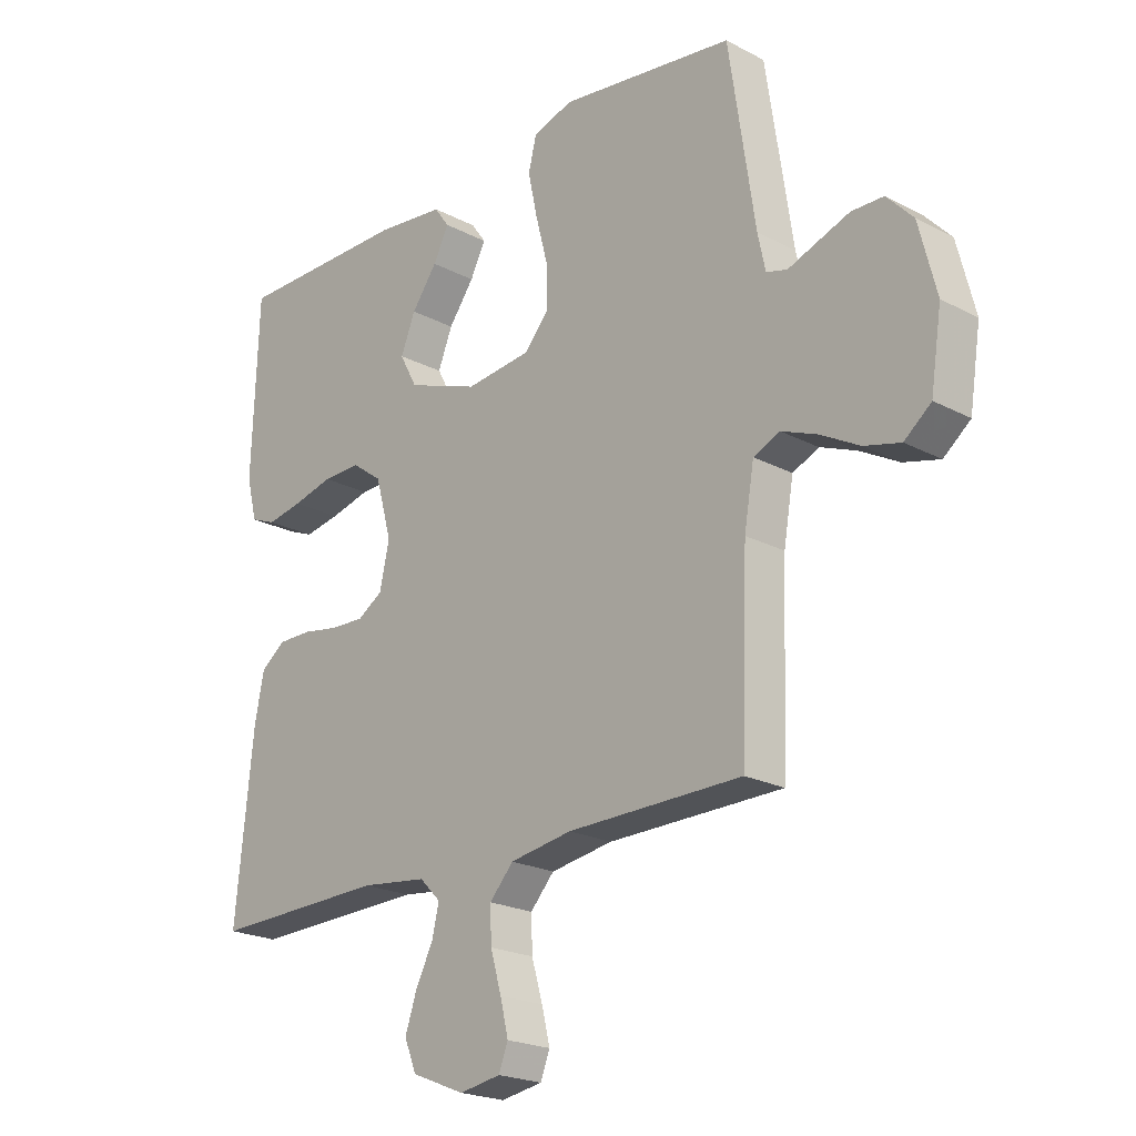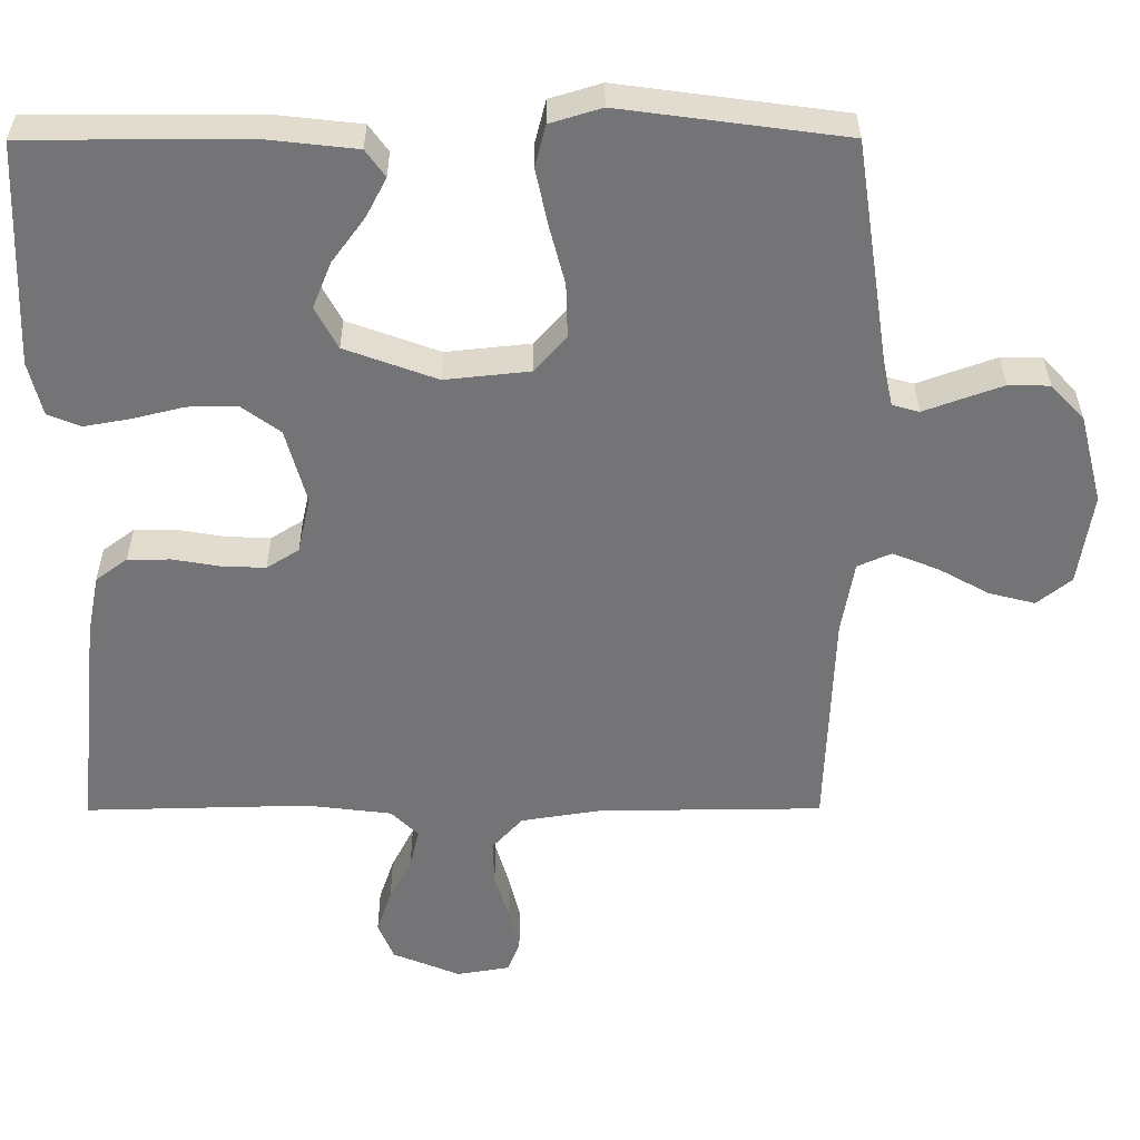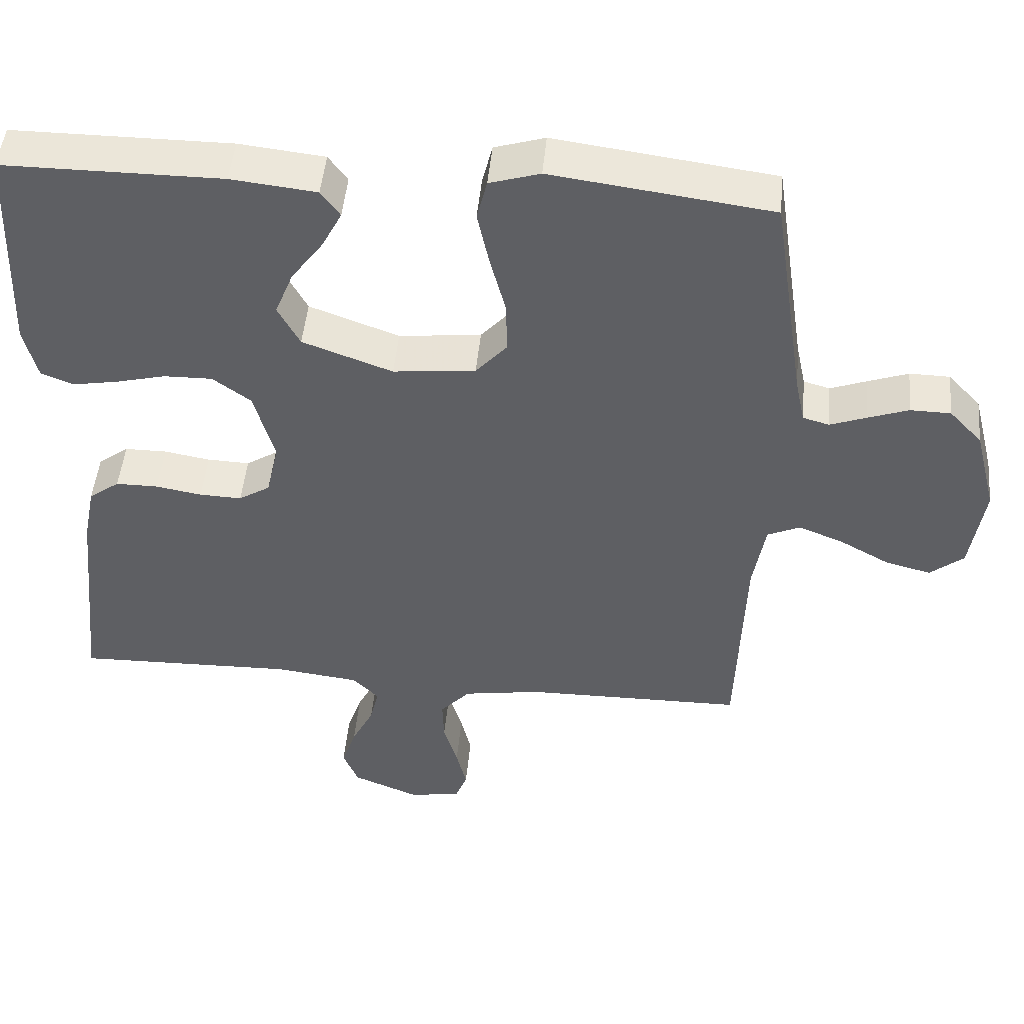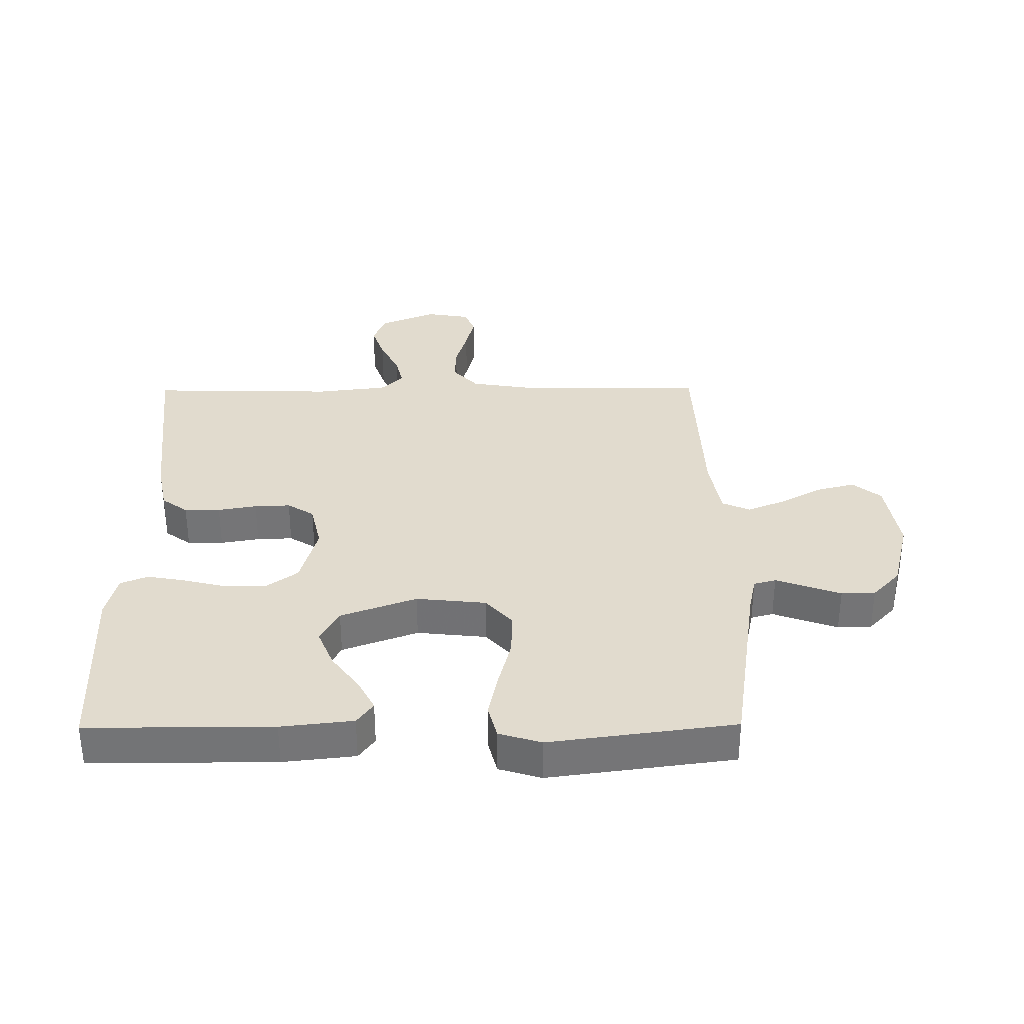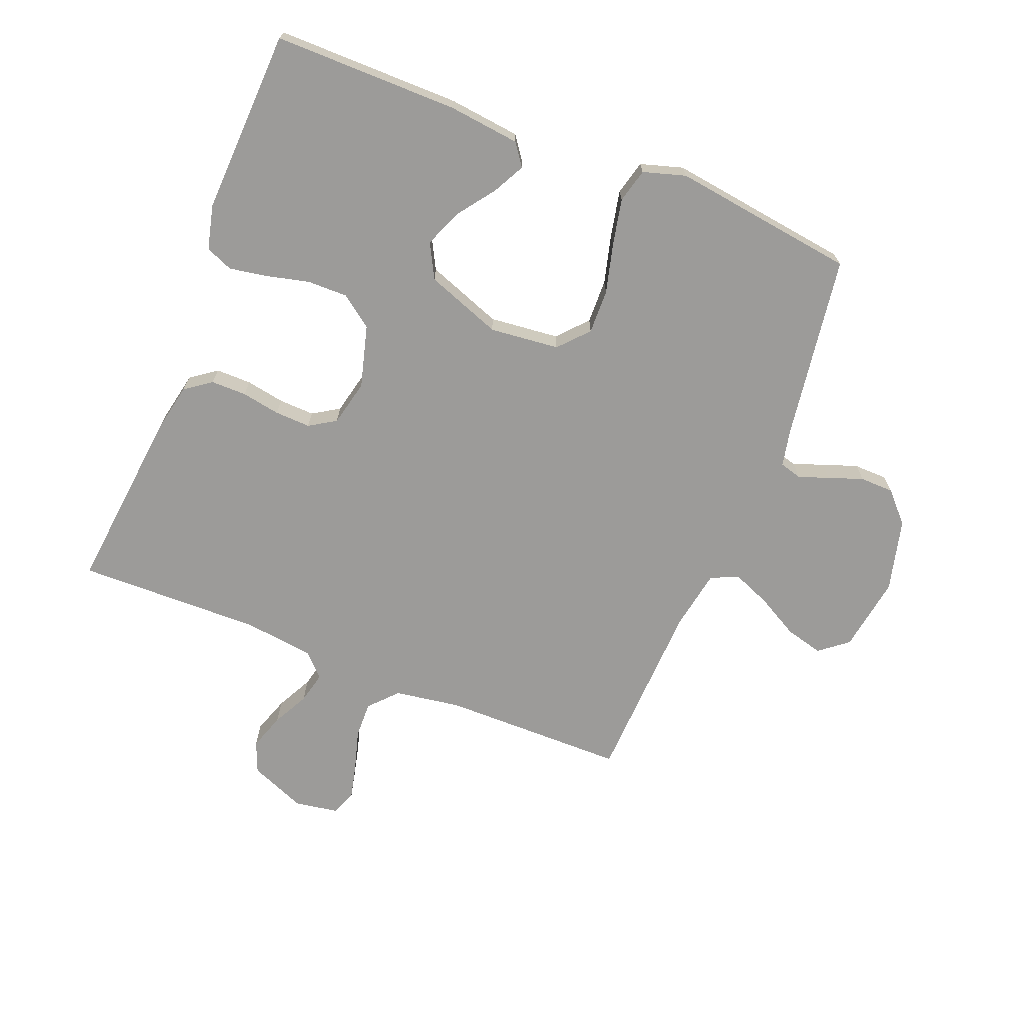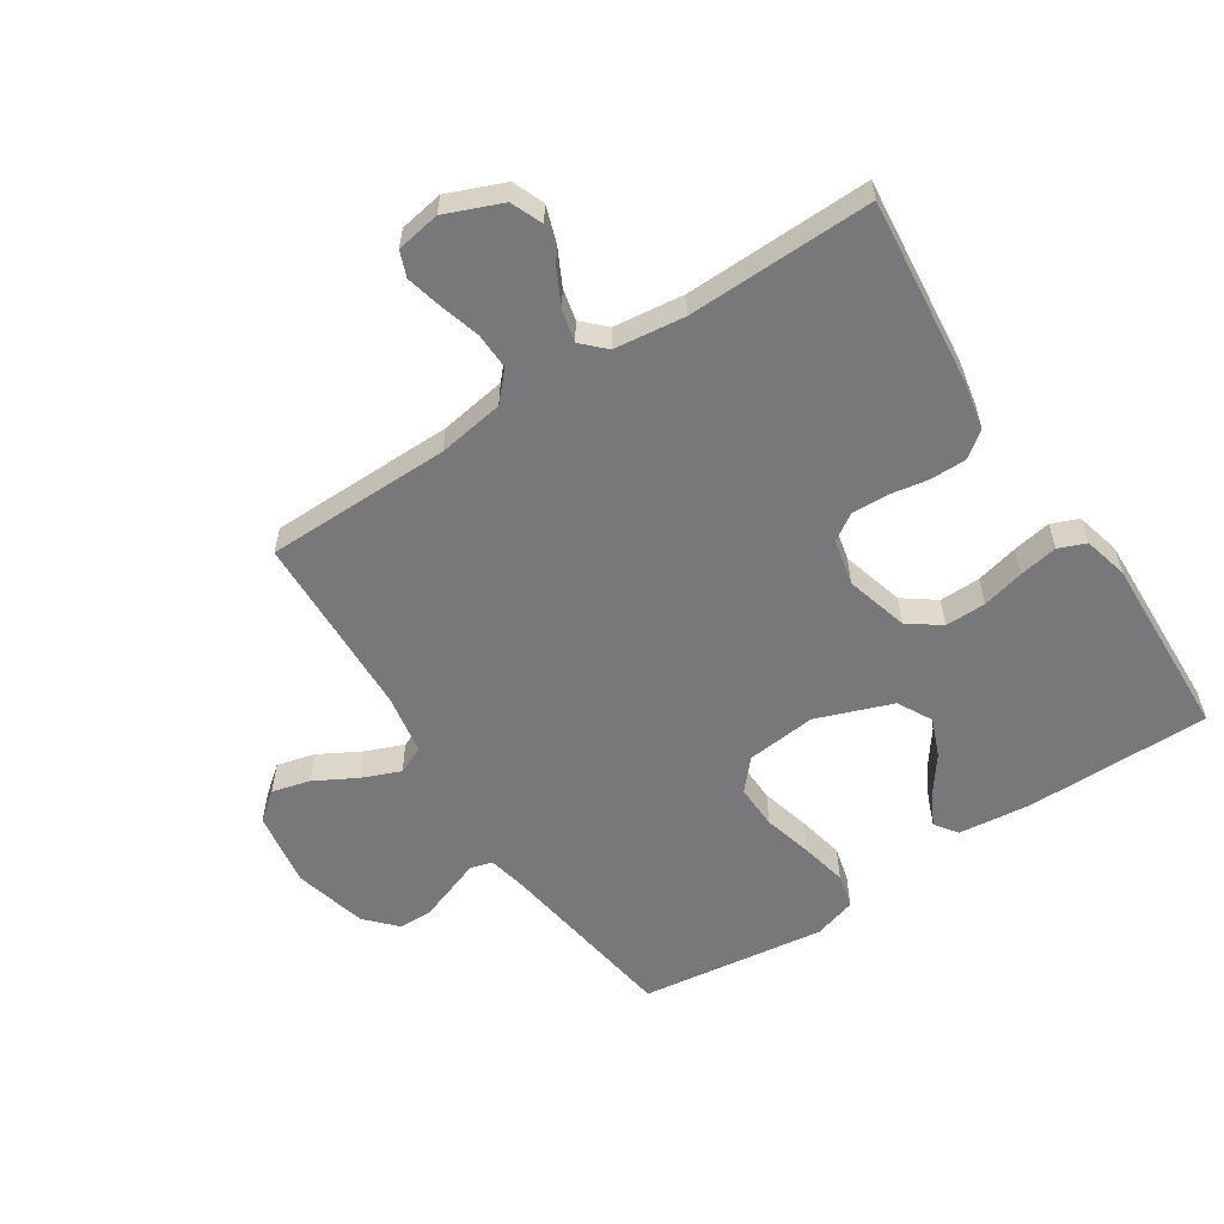
<metadata>
{"format":"obj","ext":"obj","renderer":"f3d","projection":"perspective","resolution":1024,"background":"white","views":[{"elev":-21.6,"azim":47.2,"up":"+Z"},{"elev":33.8,"azim":-0.2,"up":"+Z"},{"elev":47.8,"azim":5.3,"up":"+Z"},{"elev":33.9,"azim":-0.5,"up":"+Y"},{"elev":-69.7,"azim":-21.9,"up":"+Y"},{"elev":-57.5,"azim":-146.9,"up":"+Y"}]}
</metadata>
<code>
v 0.5 0.07 0.5
v 0.545 0.07 0.2
v 0.558 0.07 0.139
v 0.594 0.07 0.129
v 0.643 0.07 0.147
v 0.699 0.07 0.167
v 0.754 0.07 0.166
v 0.799 0.07 0.118
v 0.829 0.07 0
v 0.81 0.07 -0.123
v 0.764 0.07 -0.16
v 0.702 0.07 -0.144
v 0.635 0.07 -0.107
v 0.573 0.07 -0.082
v 0.528 0.07 -0.102
v 0.511 0.07 -0.2
v 0.5 0.07 -0.5
v 0.2 0.07 -0.503
v 0.093 0.07 -0.52
v 0.052 0.07 -0.565
v 0.054 0.07 -0.624
v 0.073 0.07 -0.689
v 0.087 0.07 -0.747
v 0.071 0.07 -0.788
v 0 0.07 -0.8
v -0.091 0.07 -0.763
v -0.112 0.07 -0.712
v -0.092 0.07 -0.653
v -0.062 0.07 -0.594
v -0.05 0.07 -0.543
v -0.086 0.07 -0.507
v -0.2 0.07 -0.493
v -0.5 0.07 -0.5
v -0.469 0.07 -0.2
v -0.453 0.07 -0.12
v -0.411 0.07 -0.089
v -0.353 0.07 -0.089
v -0.29 0.07 -0.1
v -0.232 0.07 -0.102
v -0.189 0.07 -0.075
v -0.172 0.07 0
v -0.2 0.07 0.101
v -0.252 0.07 0.139
v -0.318 0.07 0.138
v -0.387 0.07 0.121
v -0.449 0.07 0.11
v -0.493 0.07 0.128
v -0.511 0.07 0.2
v -0.5 0.07 0.5
v -0.2 0.07 0.5
v -0.083 0.07 0.487
v -0.057 0.07 0.451
v -0.084 0.07 0.399
v -0.128 0.07 0.339
v -0.153 0.07 0.277
v -0.123 0.07 0.221
v 0 0.07 0.176
v 0.113 0.07 0.188
v 0.156 0.07 0.236
v 0.154 0.07 0.308
v 0.133 0.07 0.388
v 0.117 0.07 0.463
v 0.131 0.07 0.519
v 0.2 0.07 0.54
v 0.5 0 0.5
v 0.545 0 0.2
v 0.558 0 0.139
v 0.594 0 0.129
v 0.643 0 0.147
v 0.699 0 0.167
v 0.754 0 0.166
v 0.799 0 0.118
v 0.829 0 0
v 0.81 0 -0.123
v 0.764 0 -0.16
v 0.702 0 -0.144
v 0.635 0 -0.107
v 0.573 0 -0.082
v 0.528 0 -0.102
v 0.511 0 -0.2
v 0.5 0 -0.5
v 0.2 0 -0.503
v 0.093 0 -0.52
v 0.052 0 -0.565
v 0.054 0 -0.624
v 0.073 0 -0.689
v 0.087 0 -0.747
v 0.071 0 -0.788
v 0 0 -0.8
v -0.091 0 -0.763
v -0.112 0 -0.712
v -0.092 0 -0.653
v -0.062 0 -0.594
v -0.05 0 -0.543
v -0.086 0 -0.507
v -0.2 0 -0.493
v -0.5 0 -0.5
v -0.469 0 -0.2
v -0.453 0 -0.12
v -0.411 0 -0.089
v -0.353 0 -0.089
v -0.29 0 -0.1
v -0.232 0 -0.102
v -0.189 0 -0.075
v -0.172 0 0
v -0.2 0 0.101
v -0.252 0 0.139
v -0.318 0 0.138
v -0.387 0 0.121
v -0.449 0 0.11
v -0.493 0 0.128
v -0.511 0 0.2
v -0.5 0 0.5
v -0.2 0 0.5
v -0.083 0 0.487
v -0.057 0 0.451
v -0.084 0 0.399
v -0.128 0 0.339
v -0.153 0 0.277
v -0.123 0 0.221
v 0 0 0.176
v 0.113 0 0.188
v 0.156 0 0.236
v 0.154 0 0.308
v 0.133 0 0.388
v 0.117 0 0.463
v 0.131 0 0.519
v 0.2 0 0.54
f 64 1 2
f 63 64 2
f 62 63 2
f 61 62 2
f 60 61 2
f 59 60 2 3
f 58 59 3 4
f 57 58 4
f 52 53 54
f 51 52 54
f 50 51 54
f 49 50 54
f 48 49 54
f 47 48 54
f 46 47 54
f 45 46 54
f 44 45 54
f 43 44 54 55
f 42 43 55 56
f 36 37 38
f 35 36 38
f 34 35 38
f 33 34 38
f 32 33 38
f 31 32 38 39
f 30 31 39 40
f 27 28 29
f 26 27 29
f 25 26 29
f 24 25 29
f 23 24 29
f 22 23 29
f 21 22 29
f 20 21 29 30
f 30 40 41
f 20 30 41
f 19 20 41
f 16 17 18
f 42 56 57
f 41 42 57
f 19 41 57
f 18 19 57
f 16 18 57
f 15 16 57
f 11 12 13
f 10 11 13
f 9 10 13
f 8 9 13
f 7 8 13
f 6 7 13
f 5 6 13
f 4 5 13
f 14 15 57 4
f 4 13 14
f 66 65 128
f 66 128 127
f 66 127 126
f 66 126 125
f 66 125 124
f 67 66 124 123
f 68 67 123 122
f 68 122 121
f 118 117 116
f 118 116 115
f 118 115 114
f 118 114 113
f 118 113 112
f 118 112 111
f 118 111 110
f 118 110 109
f 118 109 108
f 119 118 108 107
f 120 119 107 106
f 102 101 100
f 102 100 99
f 102 99 98
f 102 98 97
f 102 97 96
f 103 102 96 95
f 104 103 95 94
f 93 92 91
f 93 91 90
f 93 90 89
f 93 89 88
f 93 88 87
f 93 87 86
f 93 86 85
f 94 93 85 84
f 105 104 94
f 105 94 84
f 105 84 83
f 82 81 80
f 121 120 106
f 121 106 105
f 121 105 83
f 121 83 82
f 121 82 80
f 121 80 79
f 77 76 75
f 77 75 74
f 77 74 73
f 77 73 72
f 77 72 71
f 77 71 70
f 77 70 69
f 77 69 68
f 68 121 79 78
f 78 77 68
f 1 65 66 2
f 2 66 67 3
f 3 67 68 4
f 4 68 69 5
f 5 69 70 6
f 6 70 71 7
f 7 71 72 8
f 8 72 73 9
f 9 73 74 10
f 10 74 75 11
f 11 75 76 12
f 12 76 77 13
f 13 77 78 14
f 14 78 79 15
f 15 79 80 16
f 16 80 81 17
f 17 81 82 18
f 18 82 83 19
f 19 83 84 20
f 20 84 85 21
f 21 85 86 22
f 22 86 87 23
f 23 87 88 24
f 24 88 89 25
f 25 89 90 26
f 26 90 91 27
f 27 91 92 28
f 28 92 93 29
f 29 93 94 30
f 30 94 95 31
f 31 95 96 32
f 32 96 97 33
f 33 97 98 34
f 34 98 99 35
f 35 99 100 36
f 36 100 101 37
f 37 101 102 38
f 38 102 103 39
f 39 103 104 40
f 40 104 105 41
f 41 105 106 42
f 42 106 107 43
f 43 107 108 44
f 44 108 109 45
f 45 109 110 46
f 46 110 111 47
f 47 111 112 48
f 48 112 113 49
f 49 113 114 50
f 50 114 115 51
f 51 115 116 52
f 52 116 117 53
f 53 117 118 54
f 54 118 119 55
f 55 119 120 56
f 56 120 121 57
f 57 121 122 58
f 58 122 123 59
f 59 123 124 60
f 60 124 125 61
f 61 125 126 62
f 62 126 127 63
f 63 127 128 64
f 64 128 65 1

</code>
